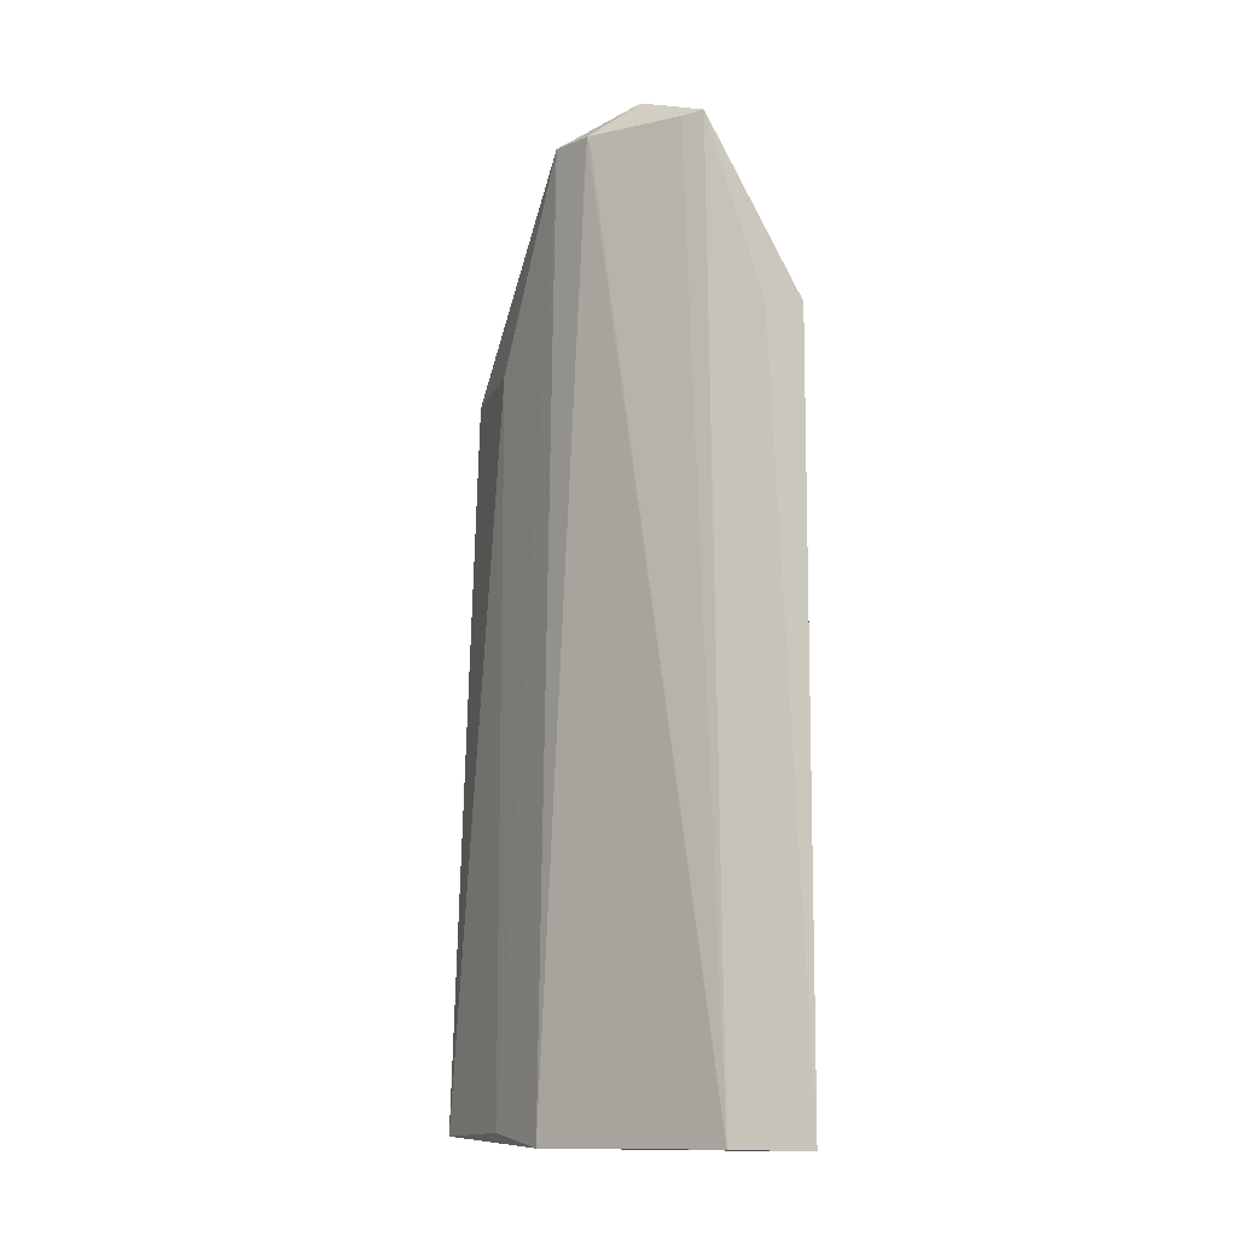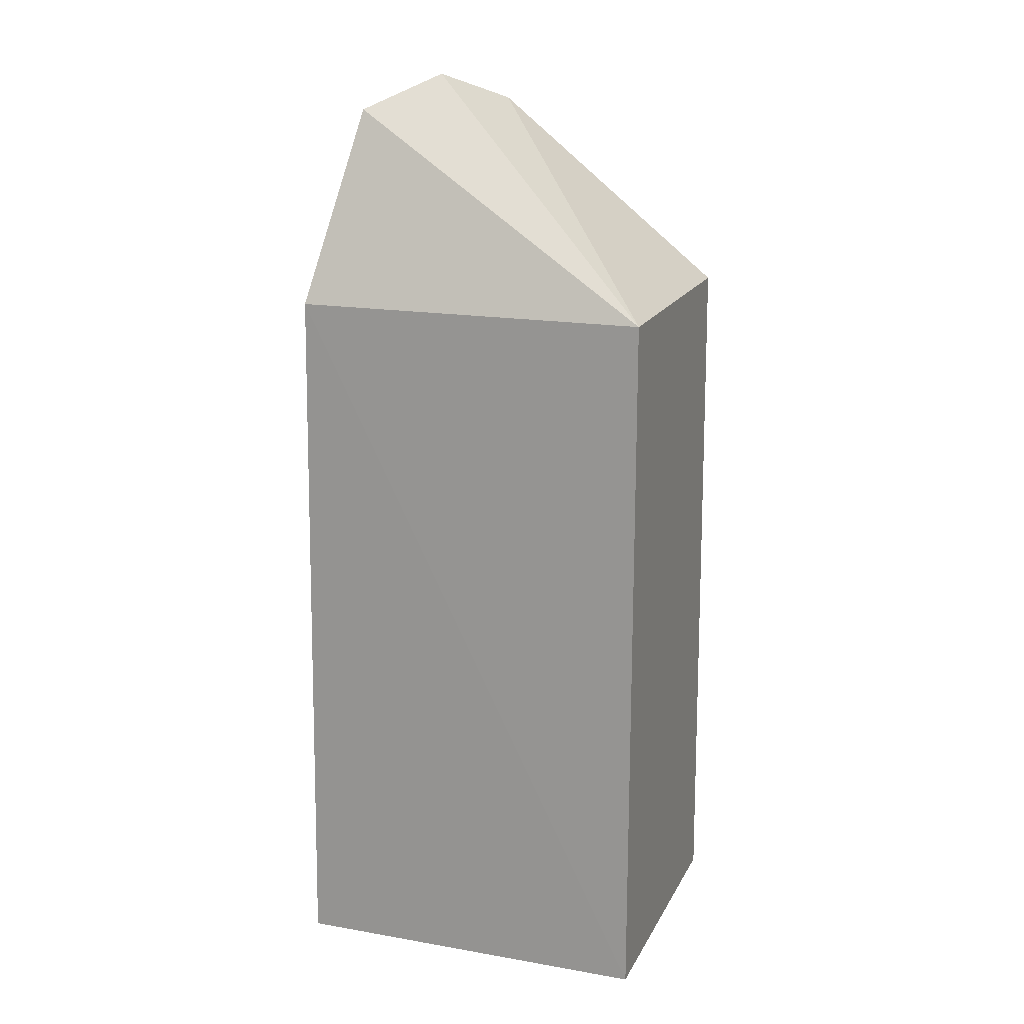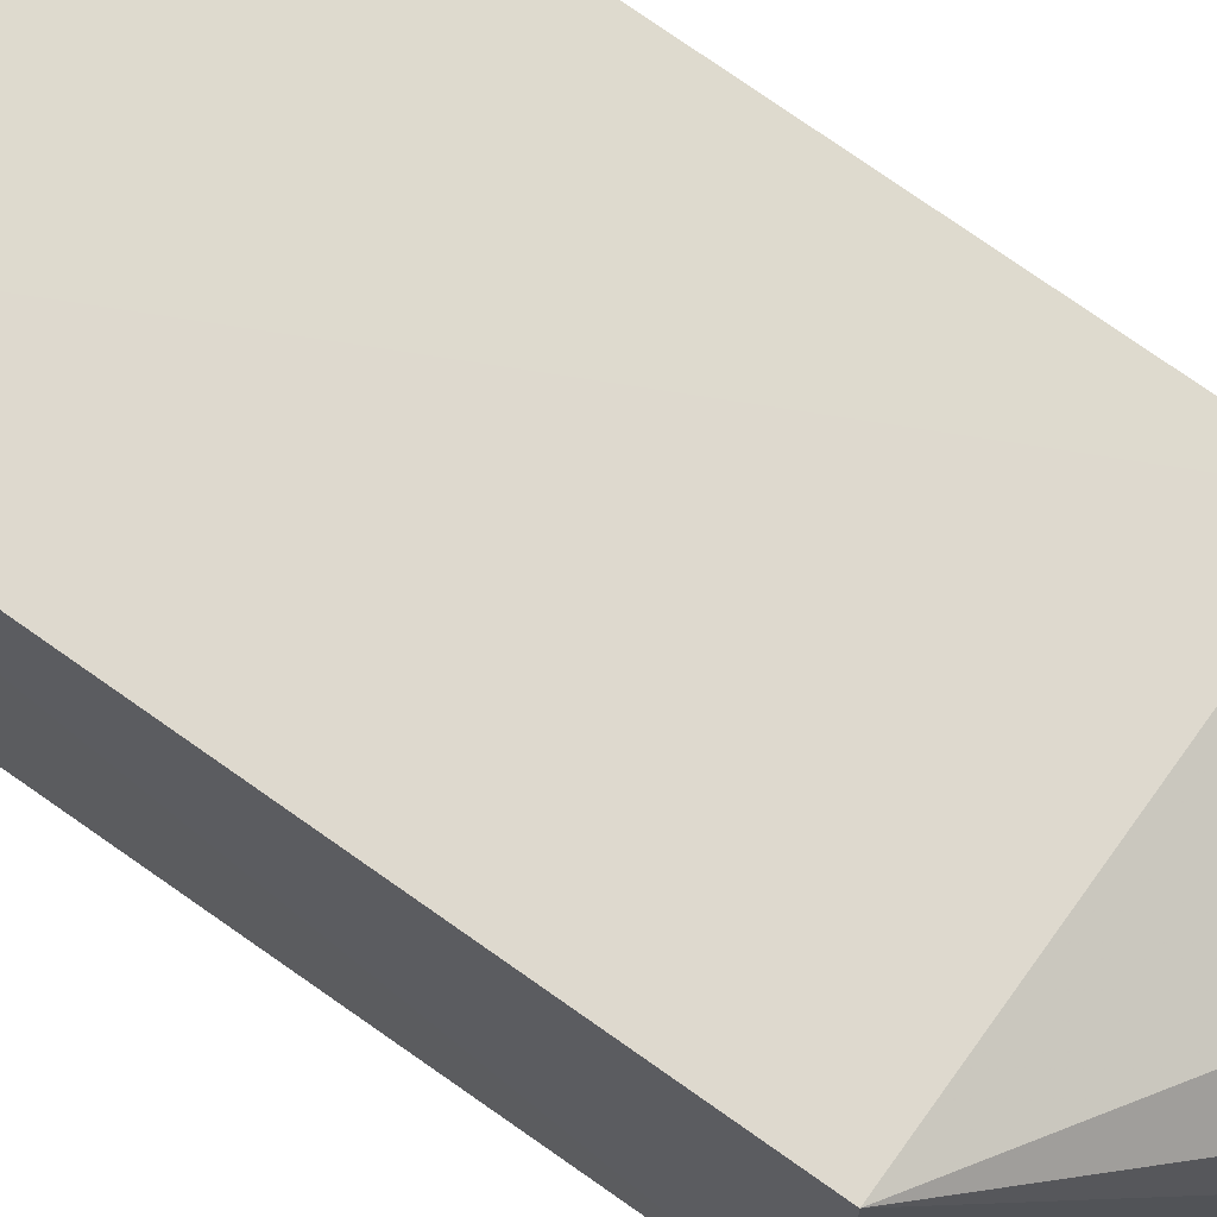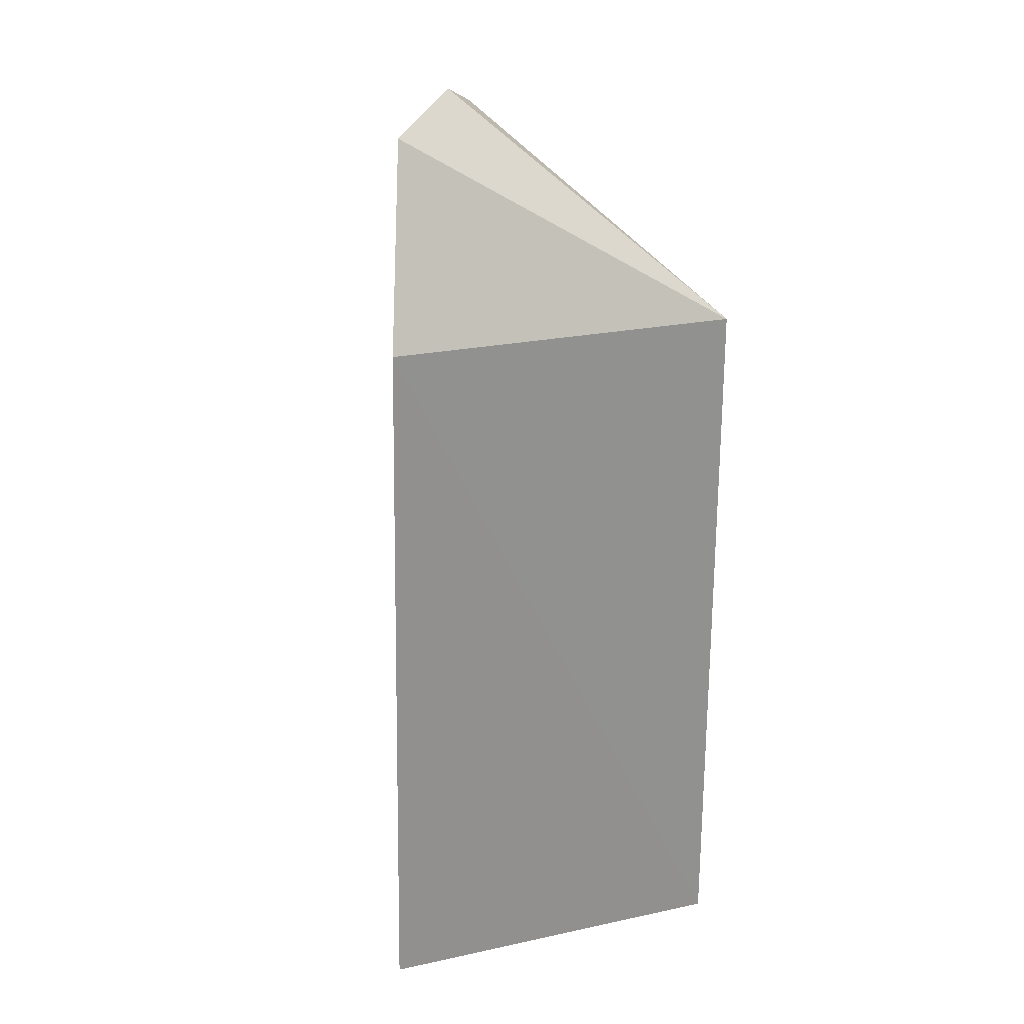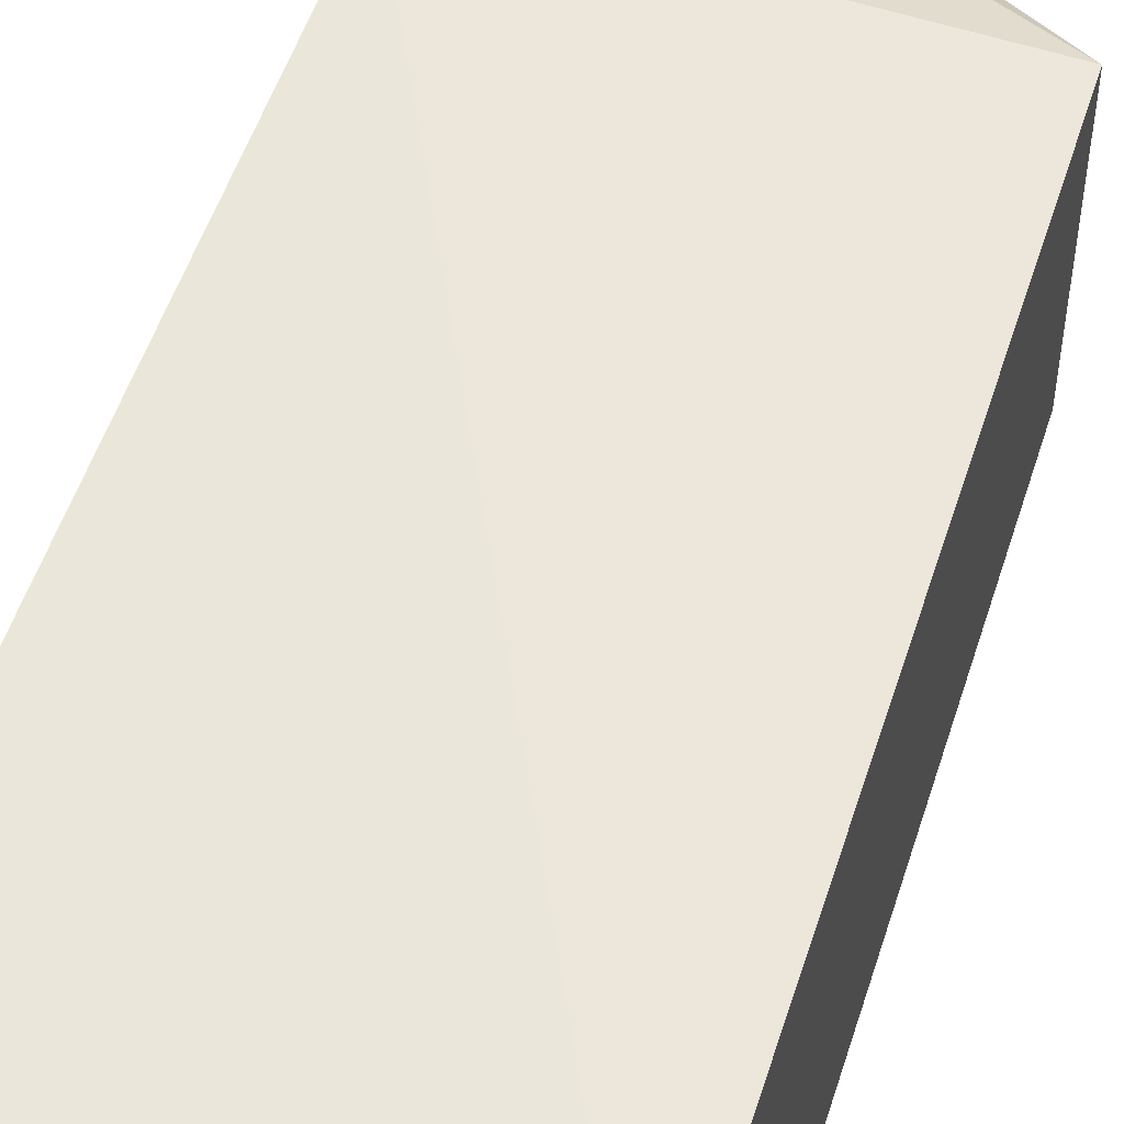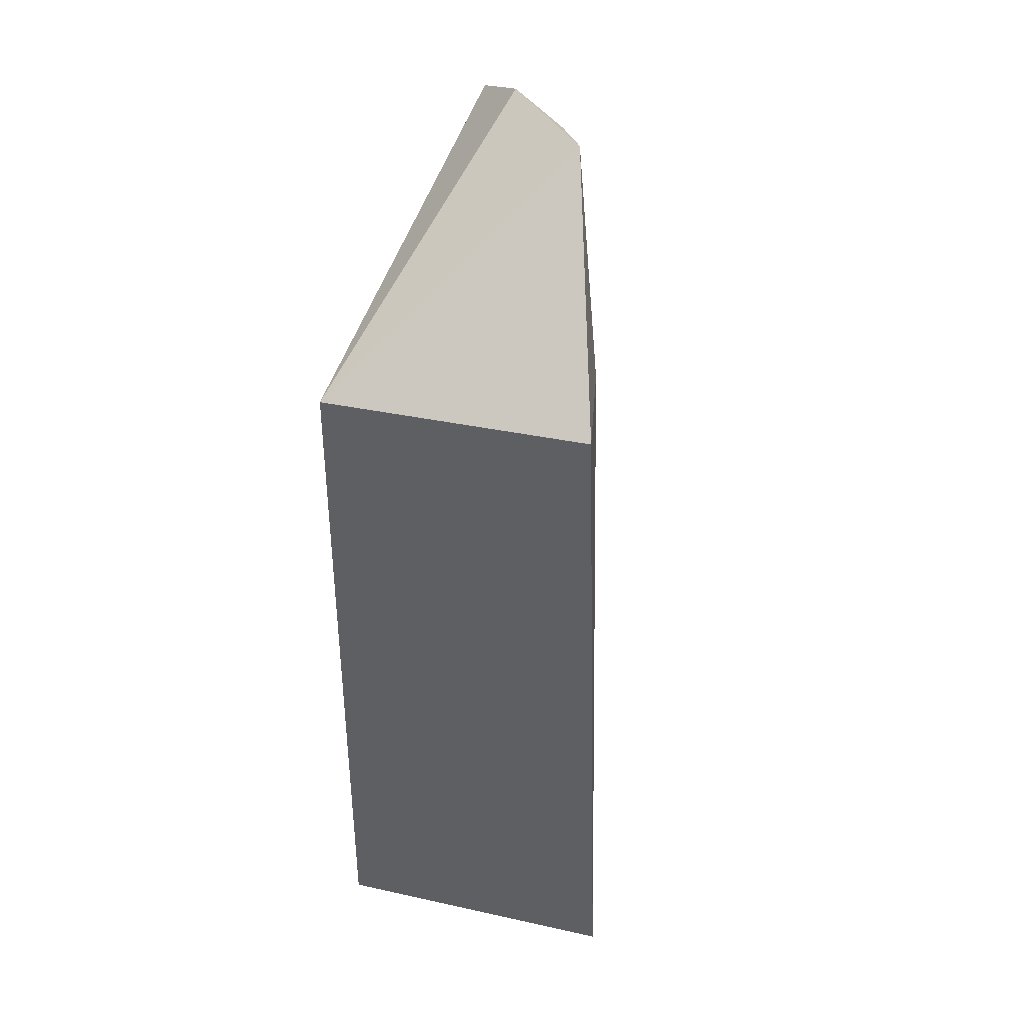
<metadata>
{"format":"obj","ext":"obj","renderer":"f3d","projection":"perspective","resolution":1024,"background":"white","views":[{"elev":-11.1,"azim":86.0,"up":"+Z"},{"elev":17.2,"azim":-160.1,"up":"+Z"},{"elev":70.5,"azim":-54.4,"up":"+Y"},{"elev":23.8,"azim":161.0,"up":"+Z"},{"elev":55.2,"azim":-162.2,"up":"+Y"},{"elev":39.0,"azim":-74.5,"up":"+Z"}]}
</metadata>
<code>
v 0.01488 -0.01361 0.1138
v 0.0181 -0.01115 0.1121
v 0.002613 -0.00752 0.1029
v 0.002613 -0.00752 0.06824
v 0.01153 -0.01789 0.06805
v 0.02024 -0.007292 0.06825
v 0.01453 -0.01603 0.1122
v 0.002601 -0.02159 0.06824
v 0.01971 -0.007187 0.1029
v 0.01749 -0.01209 0.1121
v 0.002567 -0.02055 0.1031
v 0.01891 -0.01065 0.06828
v 0.00791 -0.01949 0.103
v 0.0192 -0.008714 0.103
v 0.01268 -0.01731 0.1124
v 0.01466 -0.01587 0.1117
v 0.008018 -0.01952 0.06858
f 1 2 3
f 6 5 4
f 8 4 5
f 9 3 2
f 9 6 4
f 9 4 3
f 10 2 1
f 10 1 7
f 11 3 4
f 11 4 8
f 12 7 5
f 12 5 6
f 12 2 10
f 13 11 8
f 14 9 2
f 14 6 9
f 14 12 6
f 14 2 12
f 15 7 1
f 15 1 3
f 15 3 11
f 15 11 13
f 15 5 7
f 16 12 10
f 16 10 7
f 16 7 12
f 17 13 8
f 17 8 5
f 17 15 13
f 17 5 15

</code>
